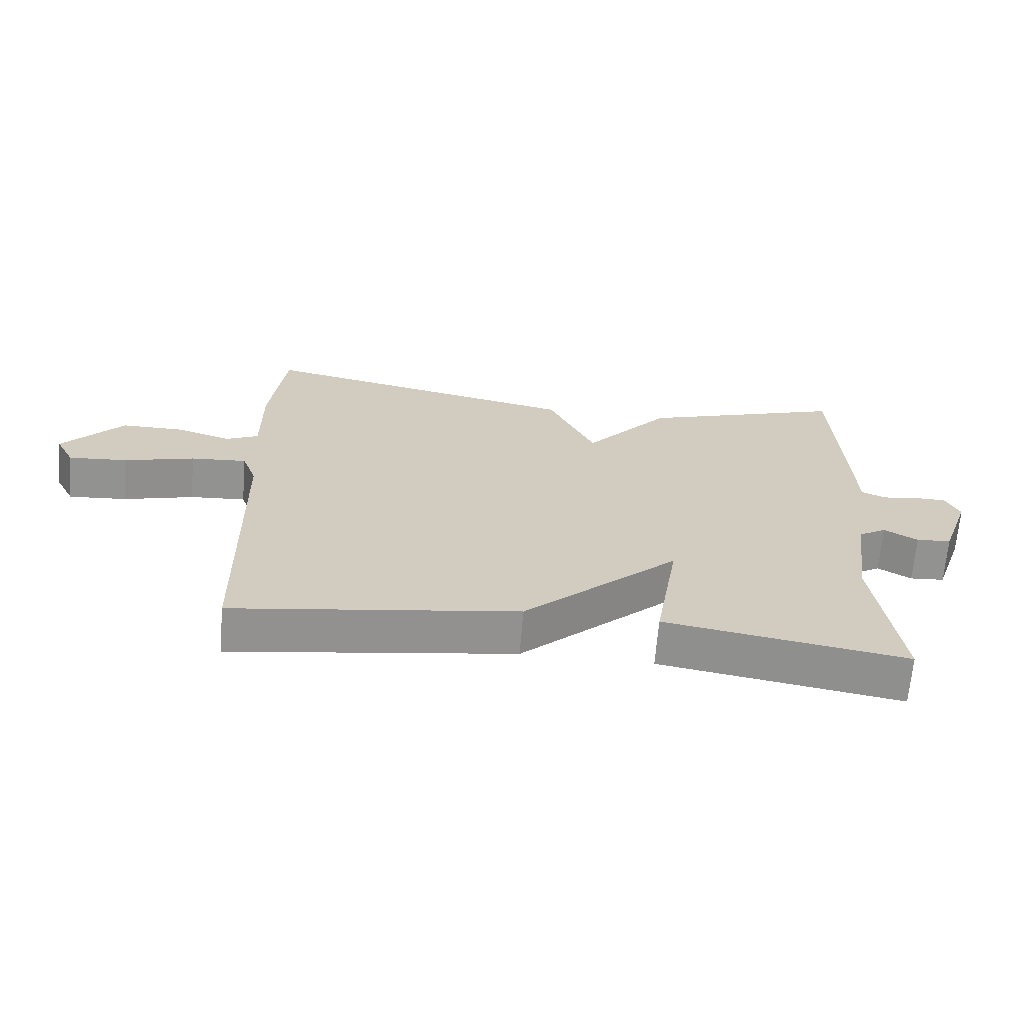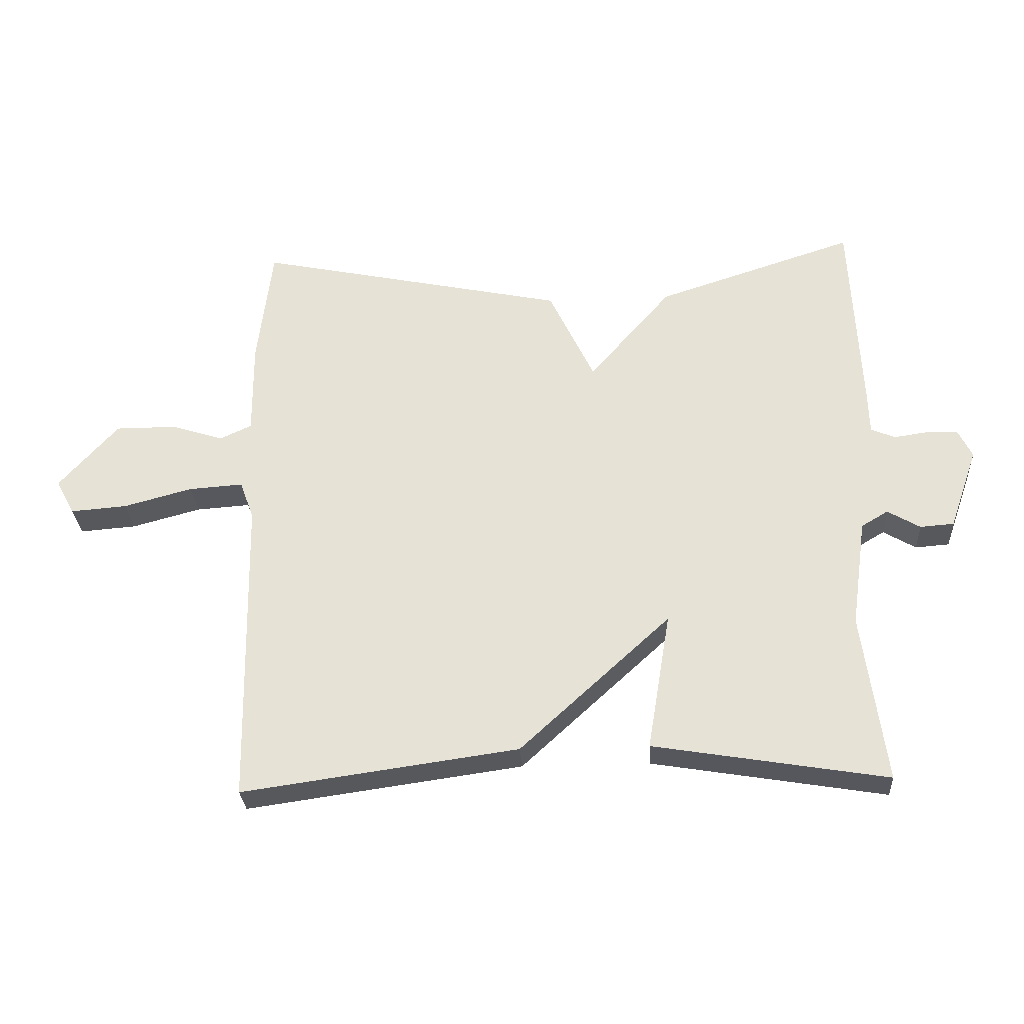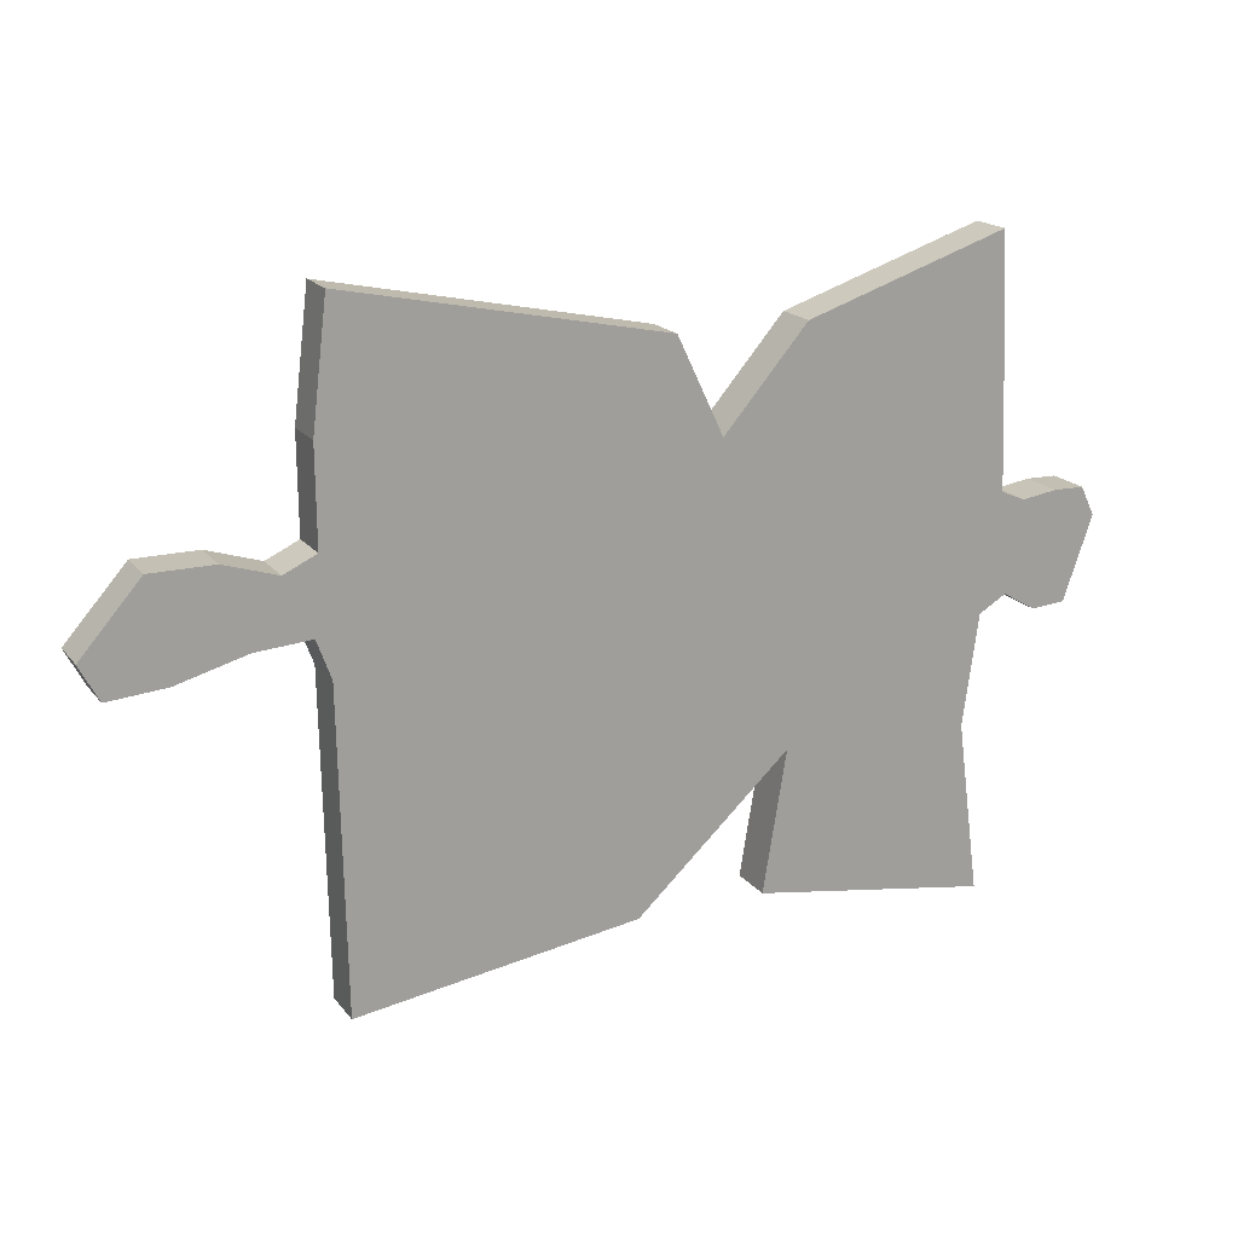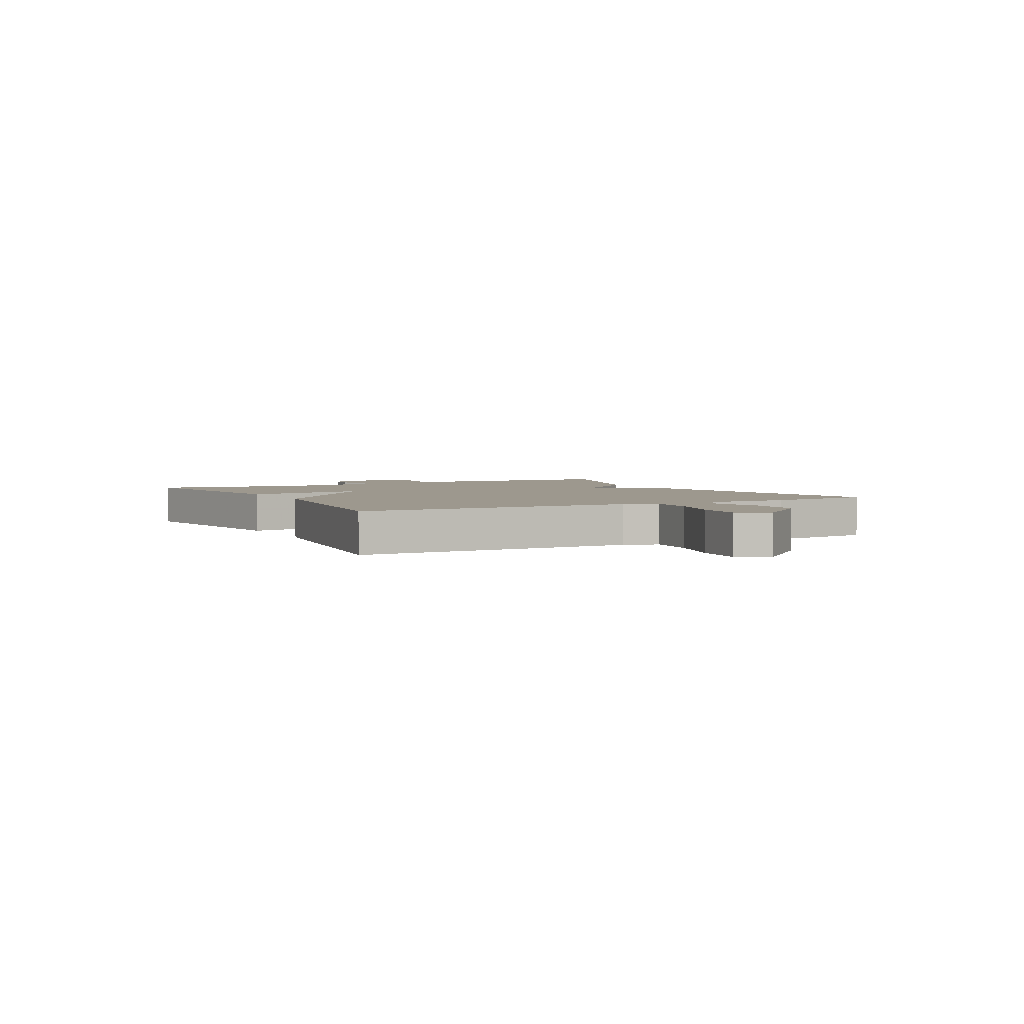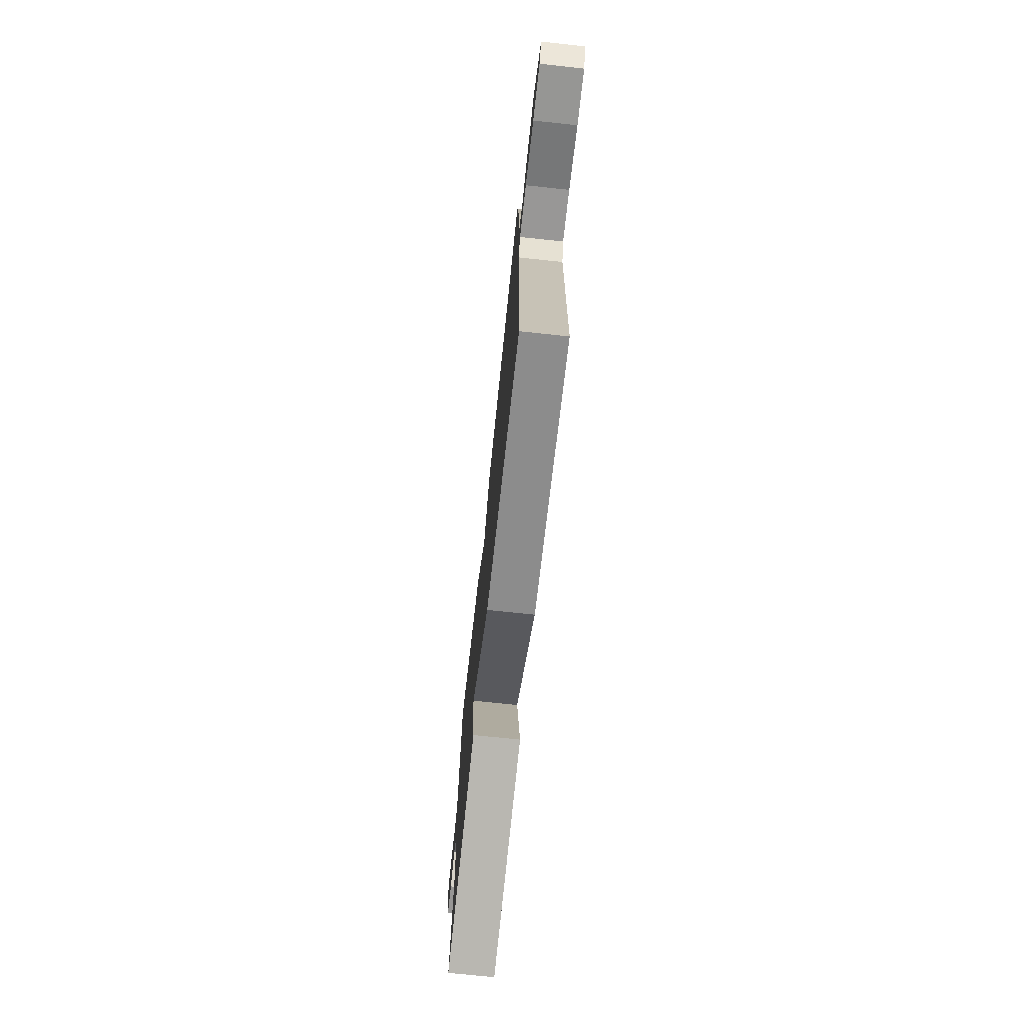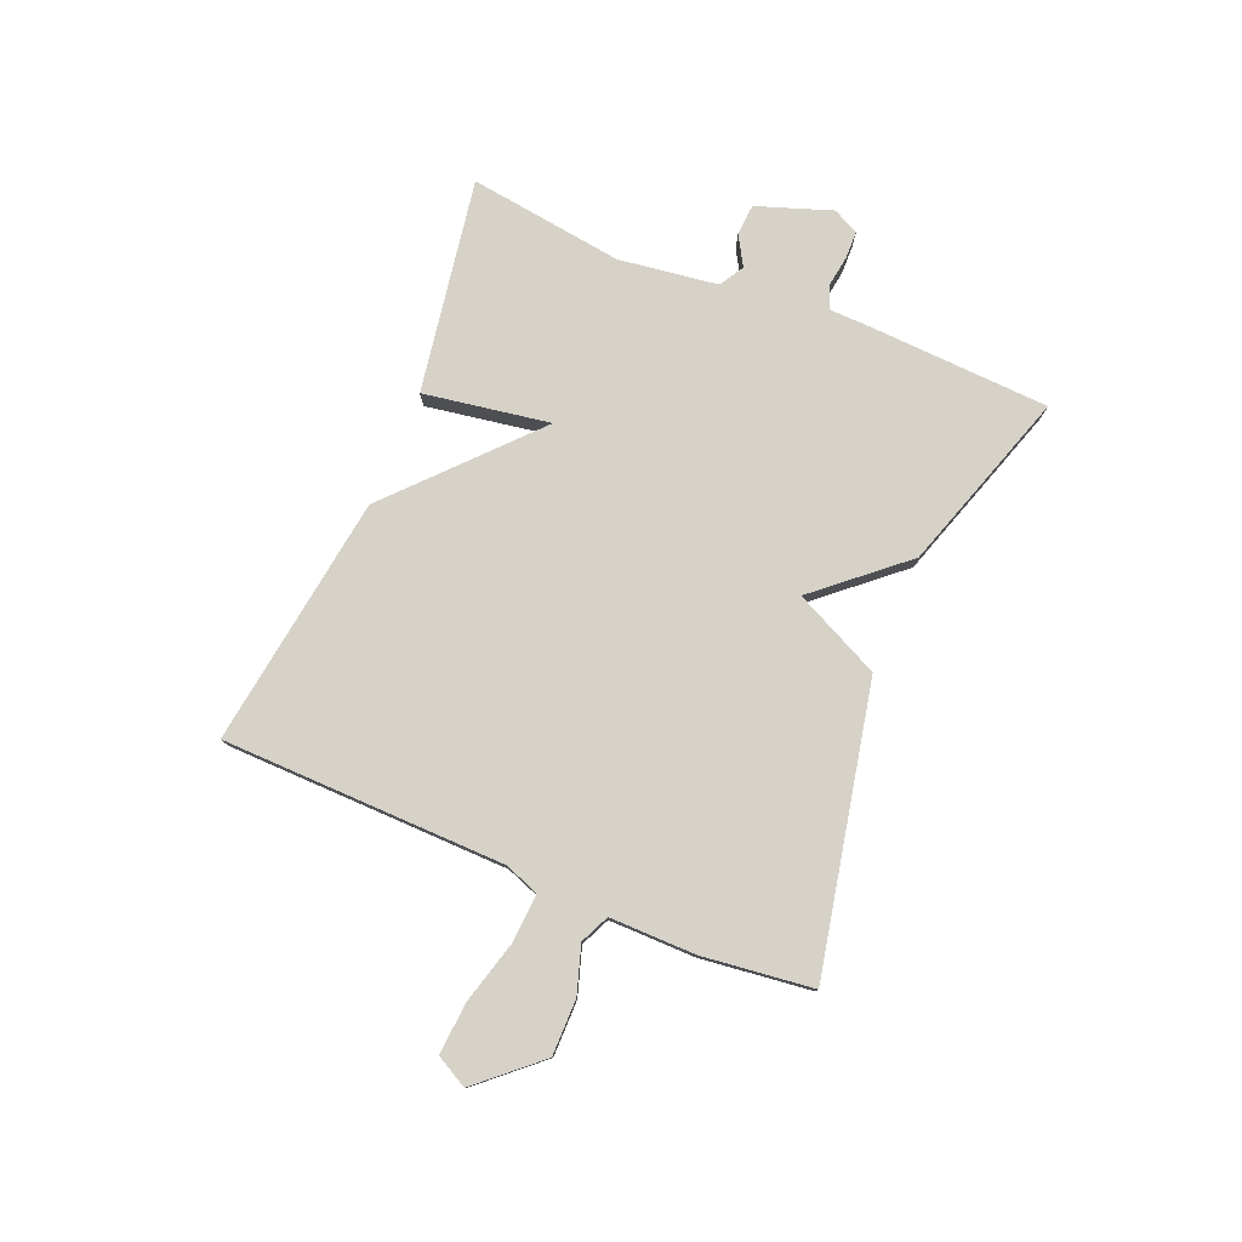
<metadata>
{"format":"obj","ext":"obj","renderer":"f3d","projection":"perspective","resolution":1024,"background":"white","views":[{"elev":-66.3,"azim":-4.7,"up":"+Z"},{"elev":-29.2,"azim":3.4,"up":"+Z"},{"elev":18.3,"azim":-25.9,"up":"+Z"},{"elev":3.2,"azim":-118.0,"up":"+Y"},{"elev":-72.3,"azim":-96.1,"up":"+Z"},{"elev":78.4,"azim":-67.4,"up":"+Y"}]}
</metadata>
<code>
v 0.5 0.07 -0.5
v 0.133 0.07 -0.439
v 0.169 0.07 -0.222
v -0.067 0.07 -0.439
v -0.5 0.07 -0.5
v -0.509 0.07 -0.012
v -0.531 0.07 0.048
v -0.616 0.07 0.042
v -0.723 0.07 0.013
v -0.812 0.07 0.006
v -0.841 0.07 0.061
v -0.749 0.07 0.165
v -0.653 0.07 0.165
v -0.572 0.07 0.139
v -0.522 0.07 0.162
v -0.523 0.07 0.31
v -0.5 0.07 0.5
v -0.012 0.07 0.398
v 0.059 0.07 0.249
v 0.188 0.07 0.398
v 0.5 0.07 0.5
v 0.515 0.07 0.189
v 0.517 0.07 0.117
v 0.555 0.07 0.101
v 0.609 0.07 0.109
v 0.657 0.07 0.108
v 0.679 0.07 0.063
v 0.634 0.07 -0.065
v 0.581 0.07 -0.069
v 0.53 0.07 -0.039
v 0.488 0.07 -0.064
v 0.464 0.07 -0.234
v 0.5 0 -0.5
v 0.133 0 -0.439
v 0.169 0 -0.222
v -0.067 0 -0.439
v -0.5 0 -0.5
v -0.509 0 -0.012
v -0.531 0 0.048
v -0.616 0 0.042
v -0.723 0 0.013
v -0.812 0 0.006
v -0.841 0 0.061
v -0.749 0 0.165
v -0.653 0 0.165
v -0.572 0 0.139
v -0.522 0 0.162
v -0.523 0 0.31
v -0.5 0 0.5
v -0.012 0 0.398
v 0.059 0 0.249
v 0.188 0 0.398
v 0.5 0 0.5
v 0.515 0 0.189
v 0.517 0 0.117
v 0.555 0 0.101
v 0.609 0 0.109
v 0.657 0 0.108
v 0.679 0 0.063
v 0.634 0 -0.065
v 0.581 0 -0.069
v 0.53 0 -0.039
v 0.488 0 -0.064
v 0.464 0 -0.234
f 28 29 30
f 27 28 30
f 26 27 30
f 25 26 30
f 24 25 30
f 23 24 30 31
f 22 23 31
f 21 22 31
f 20 21 31
f 19 20 31
f 17 18 19
f 16 17 19
f 15 16 19
f 19 31 32
f 15 19 32
f 14 15 32
f 12 13 14
f 11 12 14
f 10 11 14
f 9 10 14
f 8 9 14
f 7 8 14
f 3 4 5 6
f 3 6 7
f 32 1 2 3
f 3 7 14 32
f 62 61 60
f 62 60 59
f 62 59 58
f 62 58 57
f 62 57 56
f 63 62 56 55
f 63 55 54
f 63 54 53
f 63 53 52
f 63 52 51
f 51 50 49
f 51 49 48
f 51 48 47
f 64 63 51
f 64 51 47
f 64 47 46
f 46 45 44
f 46 44 43
f 46 43 42
f 46 42 41
f 46 41 40
f 46 40 39
f 38 37 36 35
f 39 38 35
f 35 34 33 64
f 64 46 39 35
f 1 33 34 2
f 2 34 35 3
f 3 35 36 4
f 4 36 37 5
f 5 37 38 6
f 6 38 39 7
f 7 39 40 8
f 8 40 41 9
f 9 41 42 10
f 10 42 43 11
f 11 43 44 12
f 12 44 45 13
f 13 45 46 14
f 14 46 47 15
f 15 47 48 16
f 16 48 49 17
f 17 49 50 18
f 18 50 51 19
f 19 51 52 20
f 20 52 53 21
f 21 53 54 22
f 22 54 55 23
f 23 55 56 24
f 24 56 57 25
f 25 57 58 26
f 26 58 59 27
f 27 59 60 28
f 28 60 61 29
f 29 61 62 30
f 30 62 63 31
f 31 63 64 32
f 32 64 33 1

</code>
